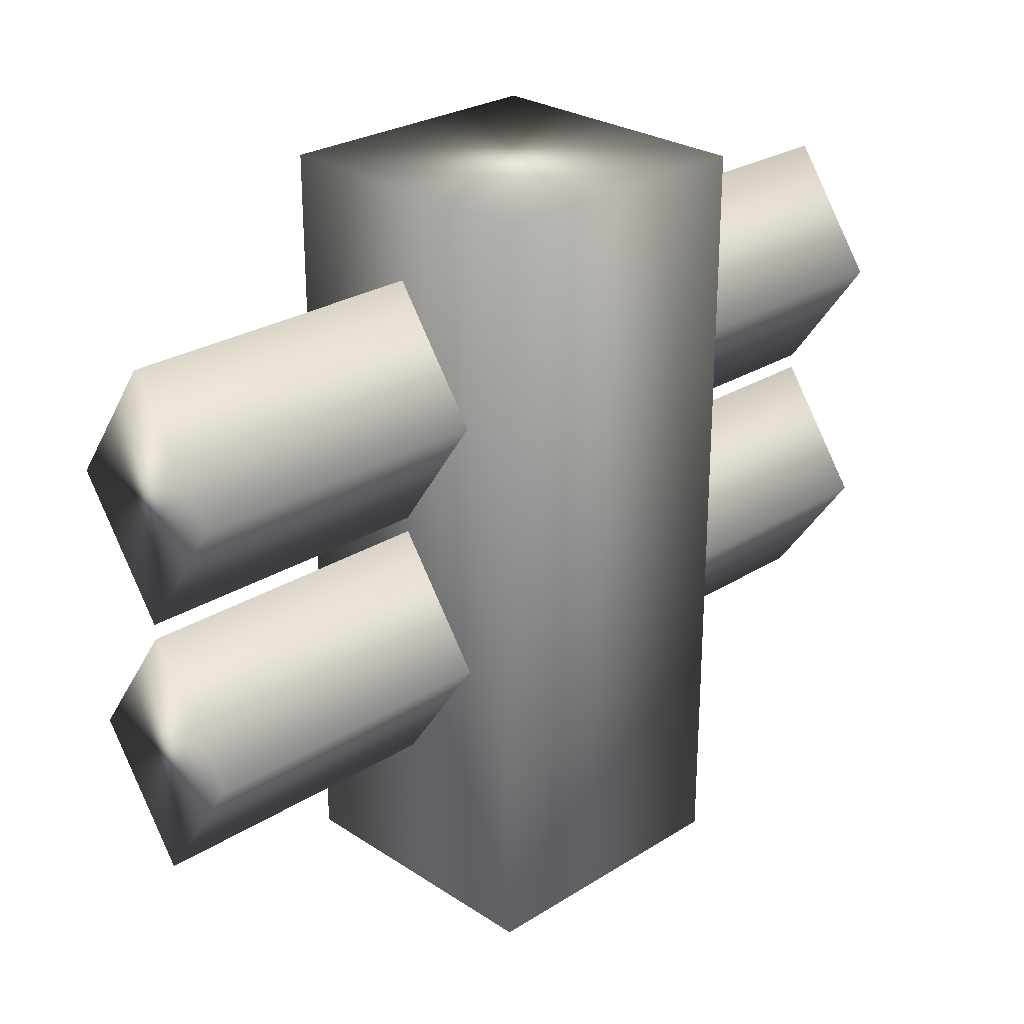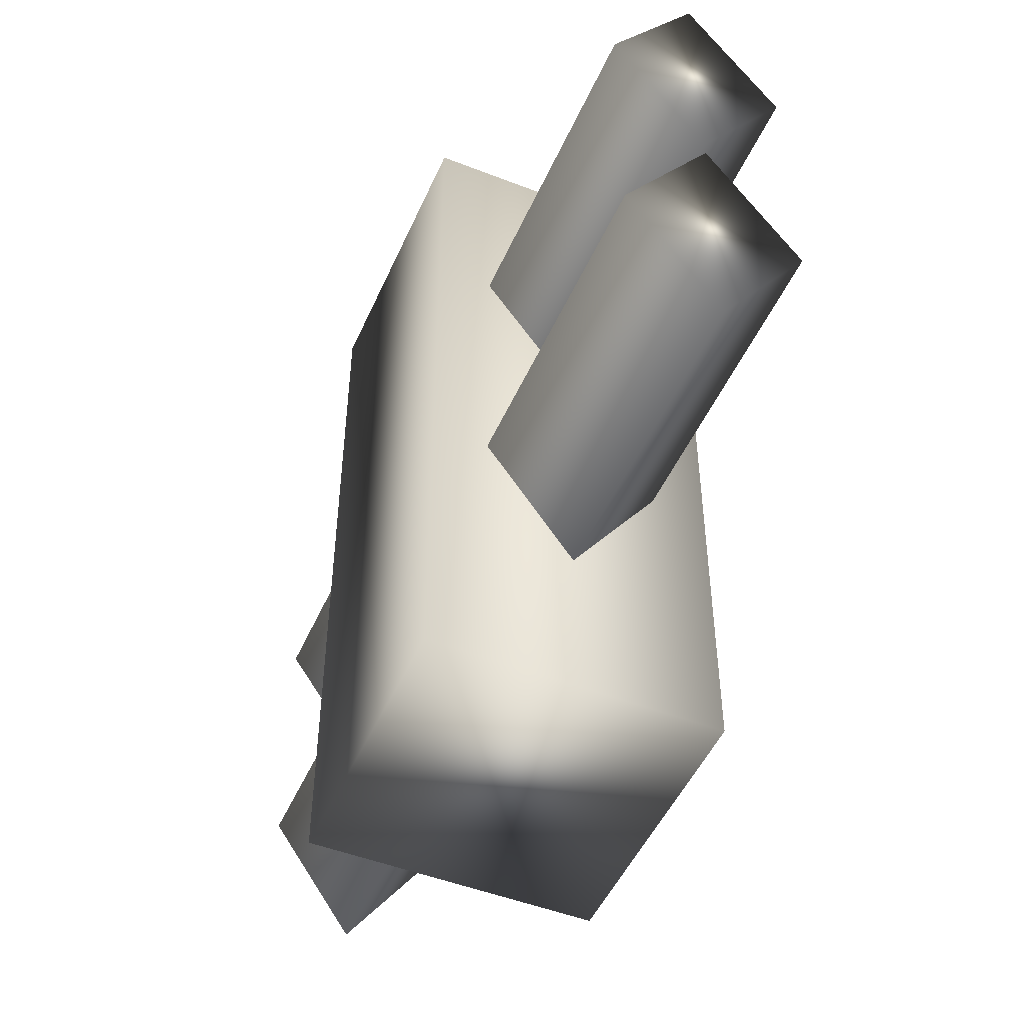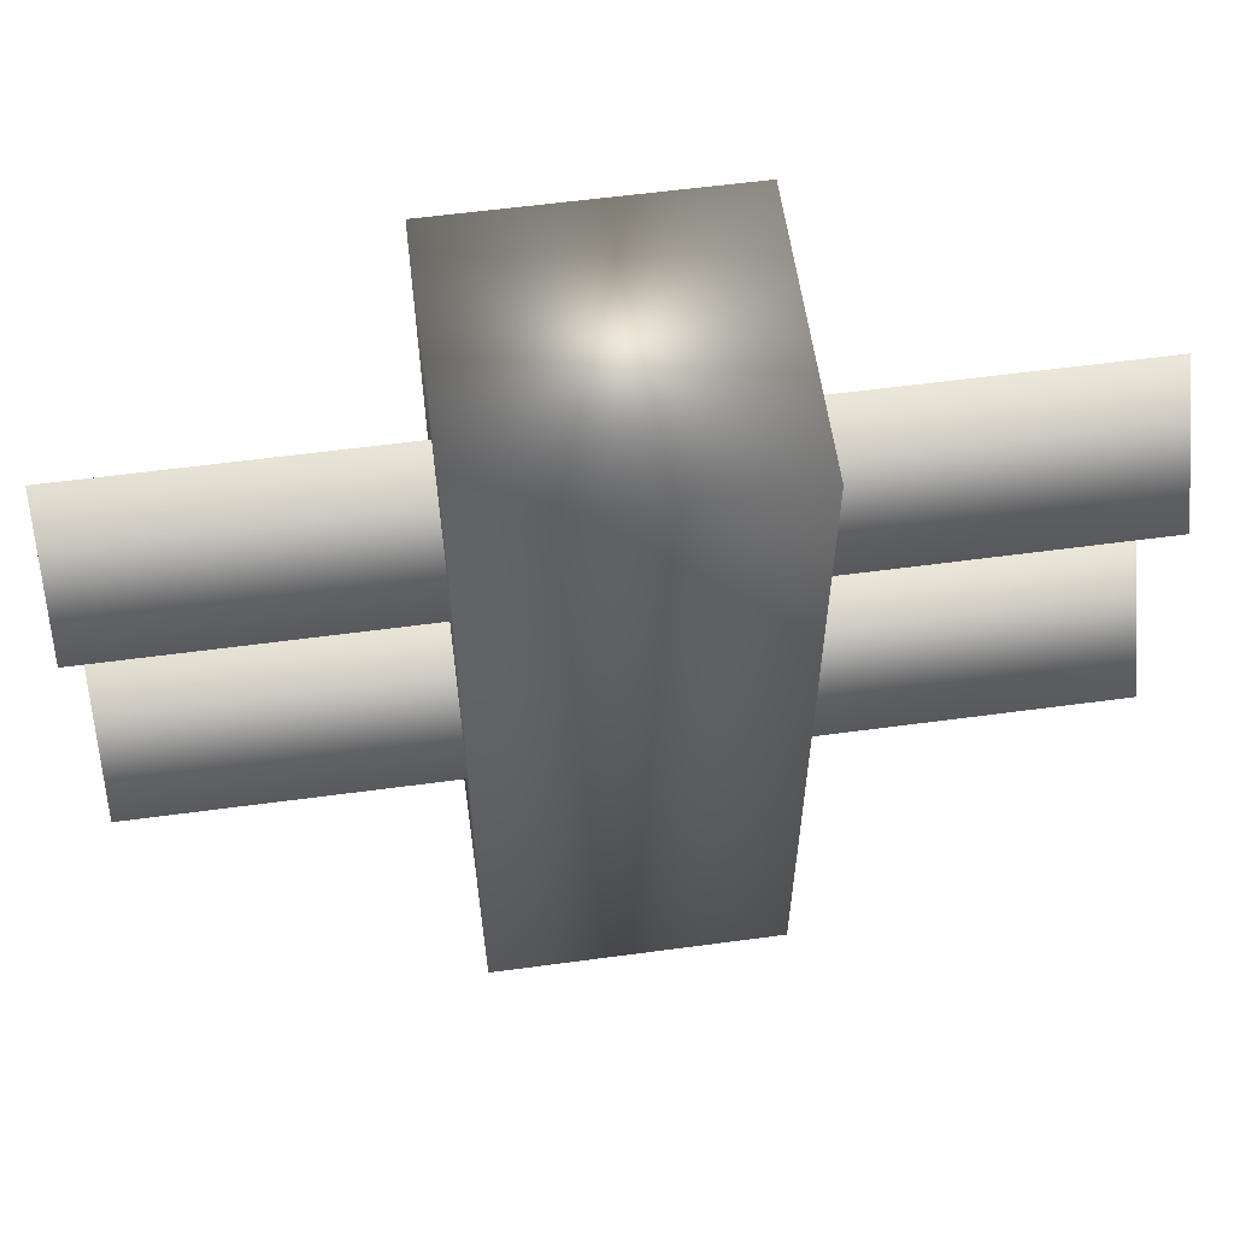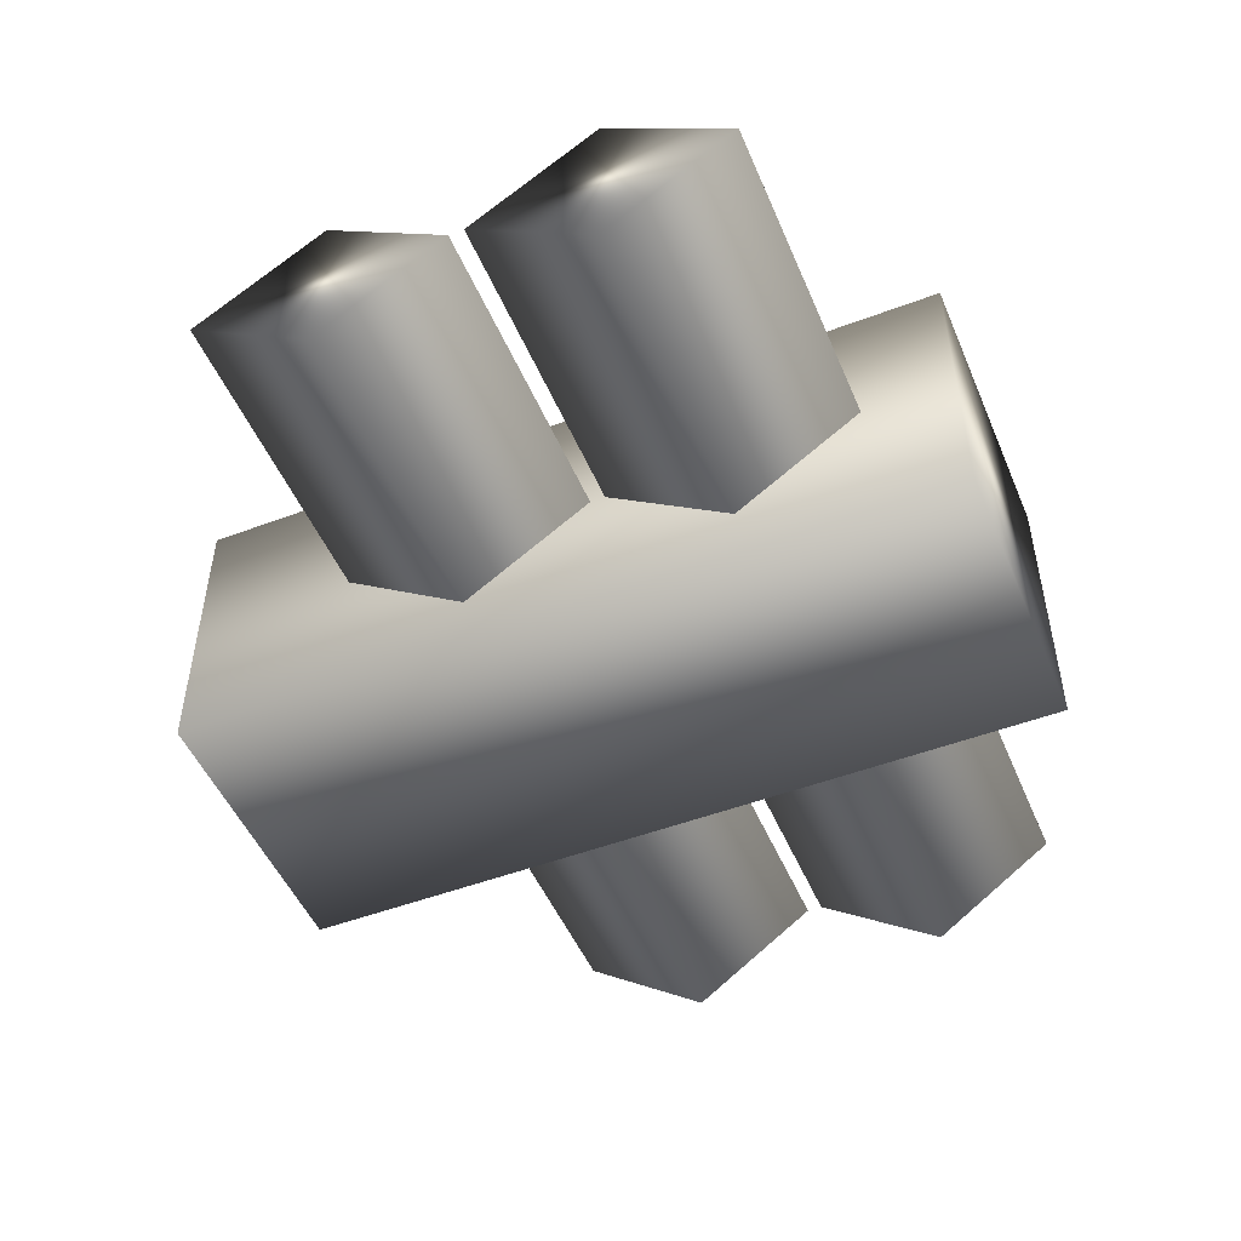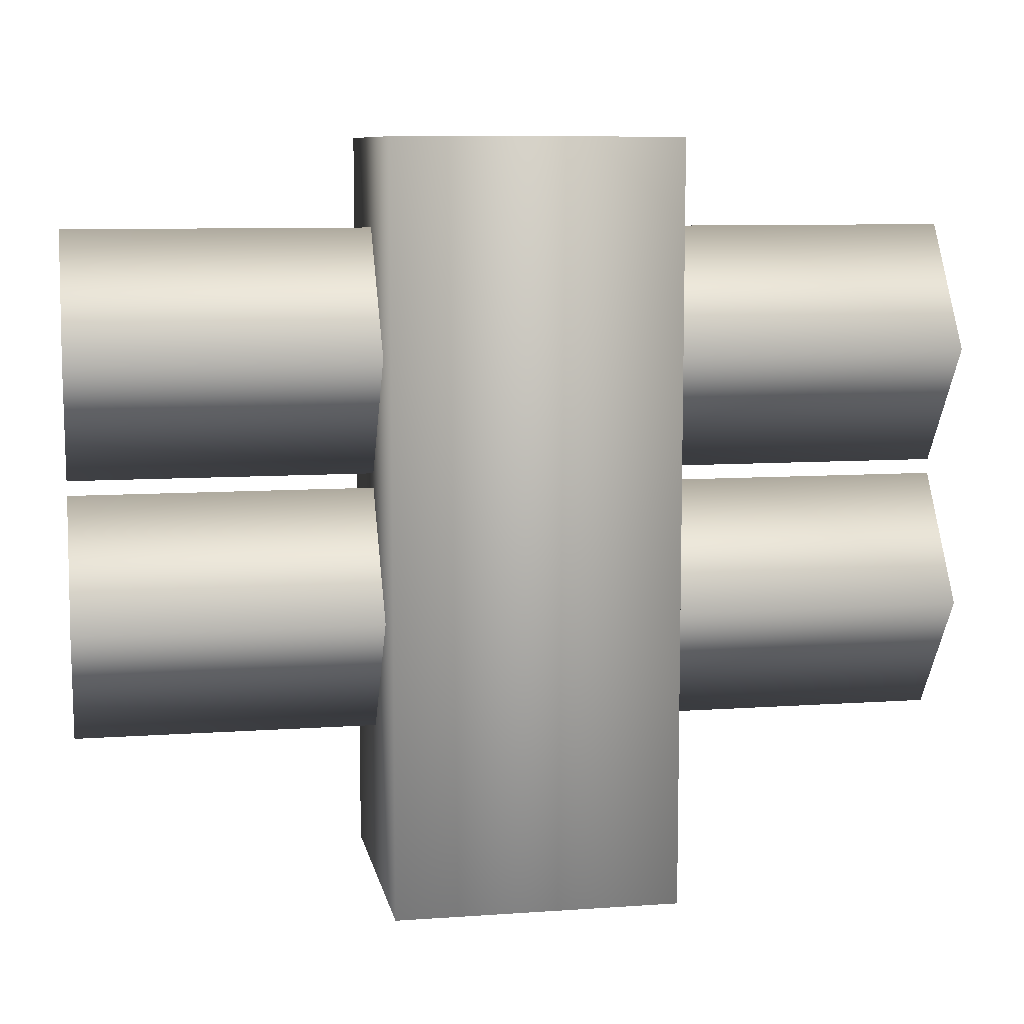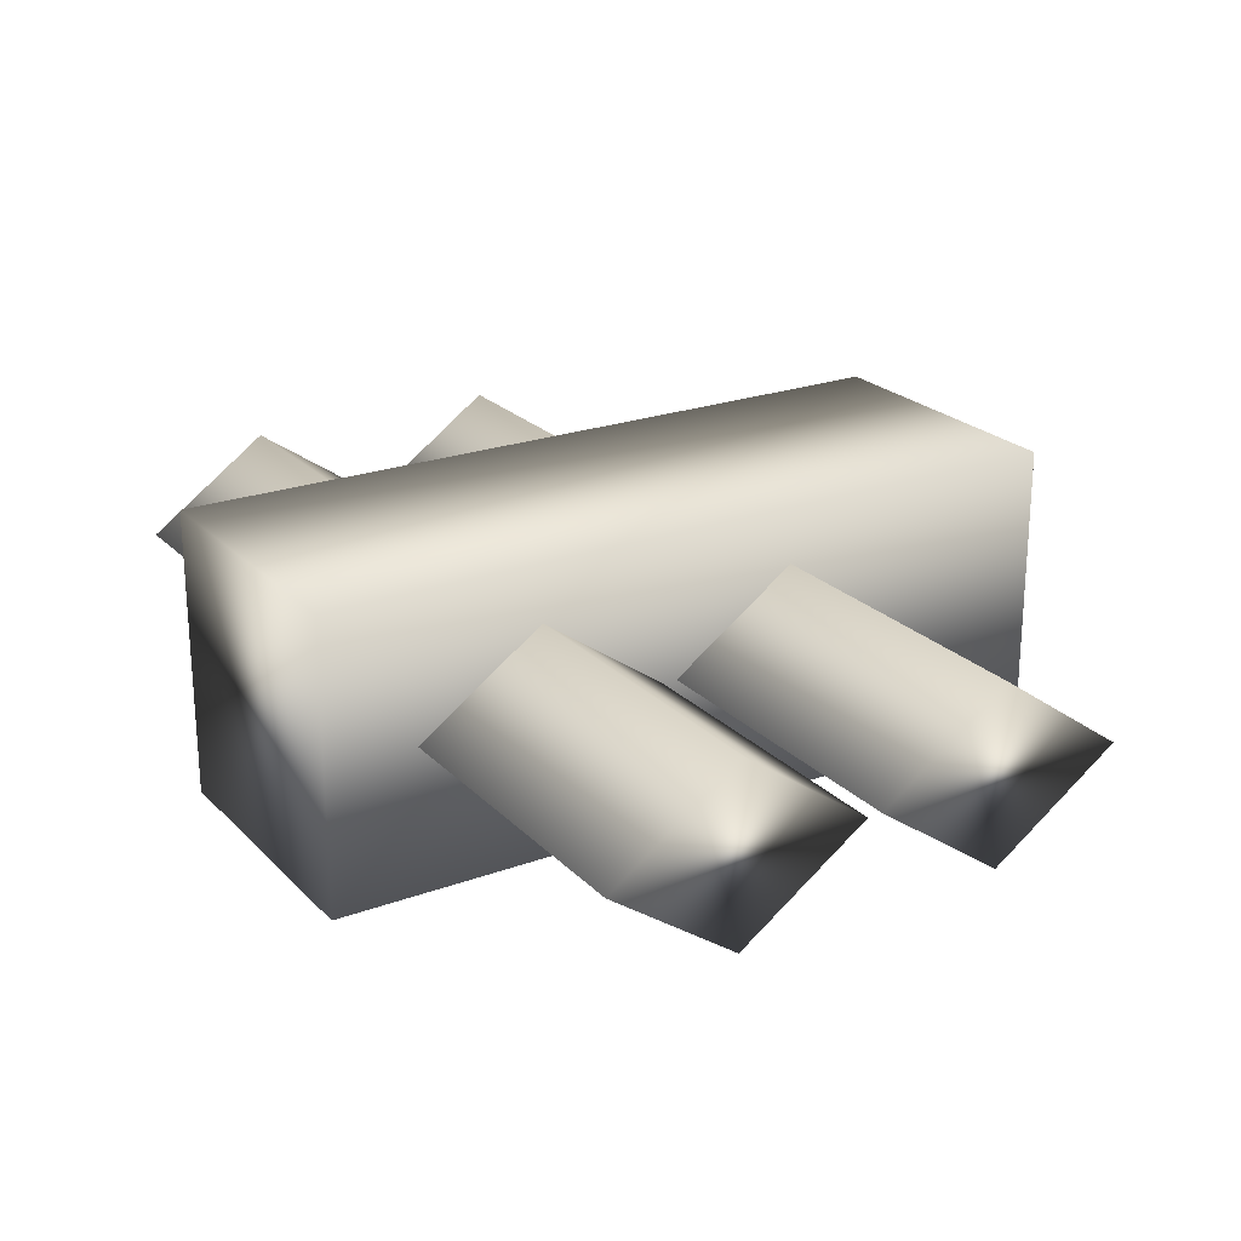
<metadata>
{"format":"obj","ext":"obj","renderer":"f3d","projection":"perspective","resolution":1024,"background":"white","views":[{"elev":26.6,"azim":-44.4,"up":"+Y"},{"elev":-49.1,"azim":66.6,"up":"+Y"},{"elev":58.7,"azim":172.1,"up":"+Y"},{"elev":-49.9,"azim":112.6,"up":"+Z"},{"elev":9.0,"azim":-10.6,"up":"+Y"},{"elev":23.1,"azim":-121.8,"up":"+Z"}]}
</metadata>
<code>
o model_2235
v -0.1223 0.6115 0.09714
v -0.5006 0.6115 0.09714
v -0.5006 0.4733 0
v -0.1223 0.4733 0
v -0.5006 0.4733 0
v -0.5006 0.6115 0.09714
v -0.5006 0.7496 0
v -0.5006 0.6115 -0.09714
v -0.1223 0.6115 -0.09714
v -0.1223 0.4733 0
v -0.5006 0.4733 0
v -0.5006 0.7496 0
v -0.1223 0.7496 0
v -0.5006 0.6115 -0.09714
v -0.5006 0.4733 0
v -0.5006 0.7496 0
v -0.1223 0.7496 0
v -0.5006 0.7496 0
v -0.1223 0.1806 0
v -0.1223 0.3187 0.09714
v -0.5006 0.3187 0.09714
v -0.5006 0.1806 0
v -0.5006 0.1806 0
v -0.5006 0.3187 0.09714
v -0.5006 0.4568 0
v -0.1223 0.1806 0
v -0.5006 0.1806 0
v -0.5006 0.3187 -0.09714
v -0.1223 0.3187 -0.09714
v -0.5006 0.4568 0
v -0.1223 0.4568 0
v -0.5006 0.3187 -0.09714
v -0.5006 0.1806 0
v -0.5006 0.4568 0
v -0.5006 0.4568 0
v -0.1223 0.4568 0
v 0.1223 0.6115 -0.09714
v 0.5006 0.6115 -0.09714
v 0.5006 0.4733 0
v 0.1223 0.4733 0
v 0.5006 0.4733 0
v 0.5006 0.6115 -0.09714
v 0.5006 0.7496 0
v 0.5006 0.6115 0.09714
v 0.1223 0.6115 0.09714
v 0.1223 0.4733 0
v 0.5006 0.4733 0
v 0.5006 0.7496 0
v 0.1223 0.7496 0
v 0.5006 0.6115 0.09714
v 0.5006 0.4733 0
v 0.5006 0.7496 0
v 0.1223 0.7496 0
v 0.5006 0.7496 0
v 0.1223 0.1806 0
v 0.1223 0.3187 -0.09714
v 0.5006 0.3187 -0.09714
v 0.5006 0.1806 0
v 0.5006 0.1806 0
v 0.5006 0.3187 -0.09714
v 0.5006 0.4568 0
v 0.1223 0.1806 0
v 0.5006 0.1806 0
v 0.5006 0.3187 0.09714
v 0.1223 0.3187 0.09714
v 0.5006 0.4568 0
v 0.1223 0.4568 0
v 0.5006 0.3187 0.09714
v 0.5006 0.1806 0
v 0.5006 0.4568 0
v 0.5006 0.4568 0
v 0.1223 0.4568 0
v -0.1597 0.8487 0.1591
v -0.1597 0 0.1591
v 0.1586 0 0.1591
v 0.1586 0.8487 0.1591
v -0.1597 0.8487 -0.1591
v -0.1597 0.8487 0.1591
v 0.1586 0.8487 0.1591
v 0.1586 0.8487 -0.1591
v -0.1597 0 -0.1591
v -0.1597 0.8487 -0.1591
v 0.1586 0.8487 -0.1591
v 0.1586 0 -0.1591
v 0.1586 0 0.1591
v -0.1597 0 0.1591
v -0.1597 0 -0.1591
v 0.1586 0 -0.1591
v 0.1586 0.8487 0.1591
v 0.1586 0 0.1591
v 0.1586 0.8487 -0.1591
v -0.1597 0.8487 0.1591
v -0.1597 0.8487 -0.1591
g surface_000
f 14 15 16
f 5 6 7
f 2 17 18
f 2 1 17
f 1 2 3
f 1 3 4
f 8 12 13
f 8 13 9
f 8 9 10
f 8 10 11
f 32 33 34
f 23 24 25
f 35 20 36
f 35 21 20
f 19 20 21
f 19 21 22
f 30 31 29
f 30 29 28
f 26 28 29
f 26 27 28
f 50 51 52
f 41 42 43
f 38 53 54
f 38 37 53
f 37 38 39
f 37 39 40
f 44 48 49
f 44 49 45
f 44 45 46
f 44 46 47
f 68 69 70
f 59 60 61
f 71 56 72
f 71 57 56
f 55 56 57
f 55 57 58
f 66 67 65
f 66 65 64
f 62 64 65
f 62 63 64
f 74 93 81
f 74 92 93
f 89 84 91
f 89 90 84
f 85 87 88
f 85 86 87
f 81 83 84
f 81 82 83
f 77 79 80
f 77 78 79
f 73 75 76
f 73 74 75

</code>
